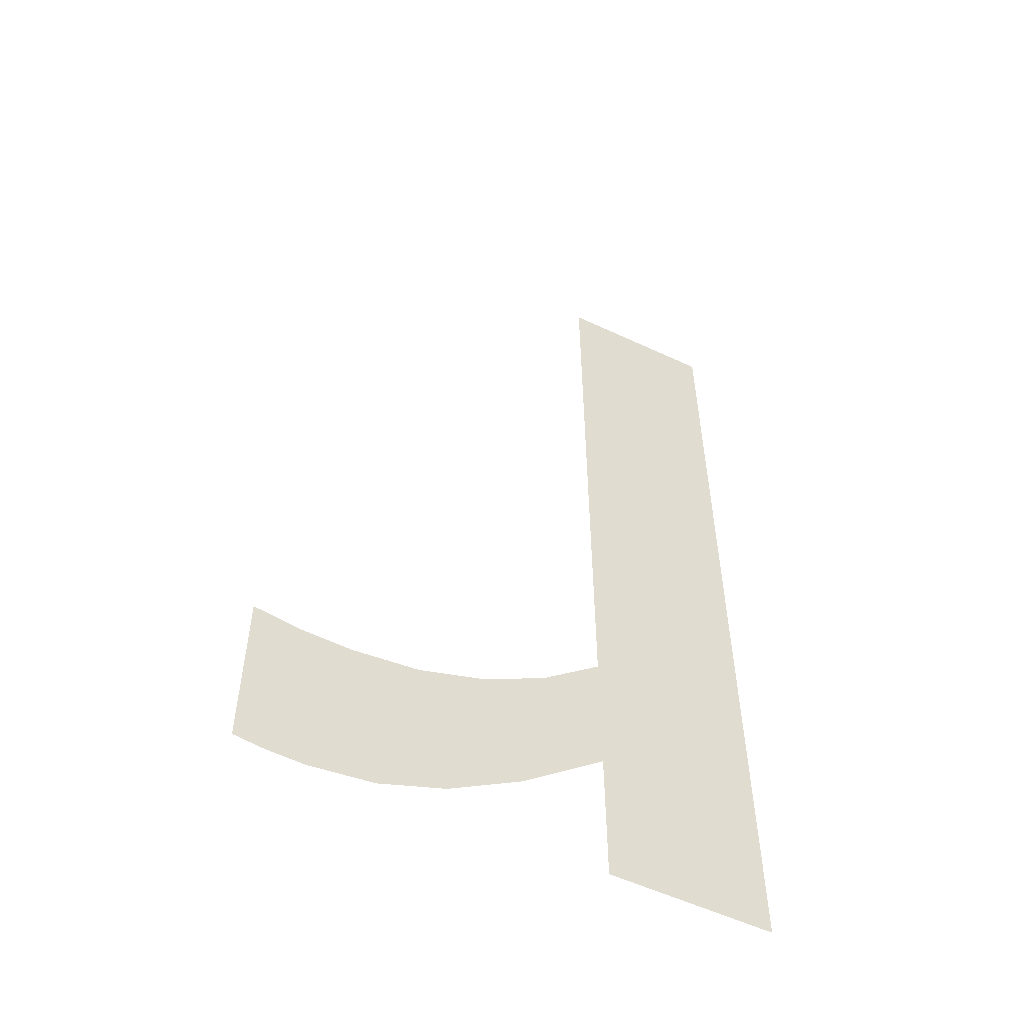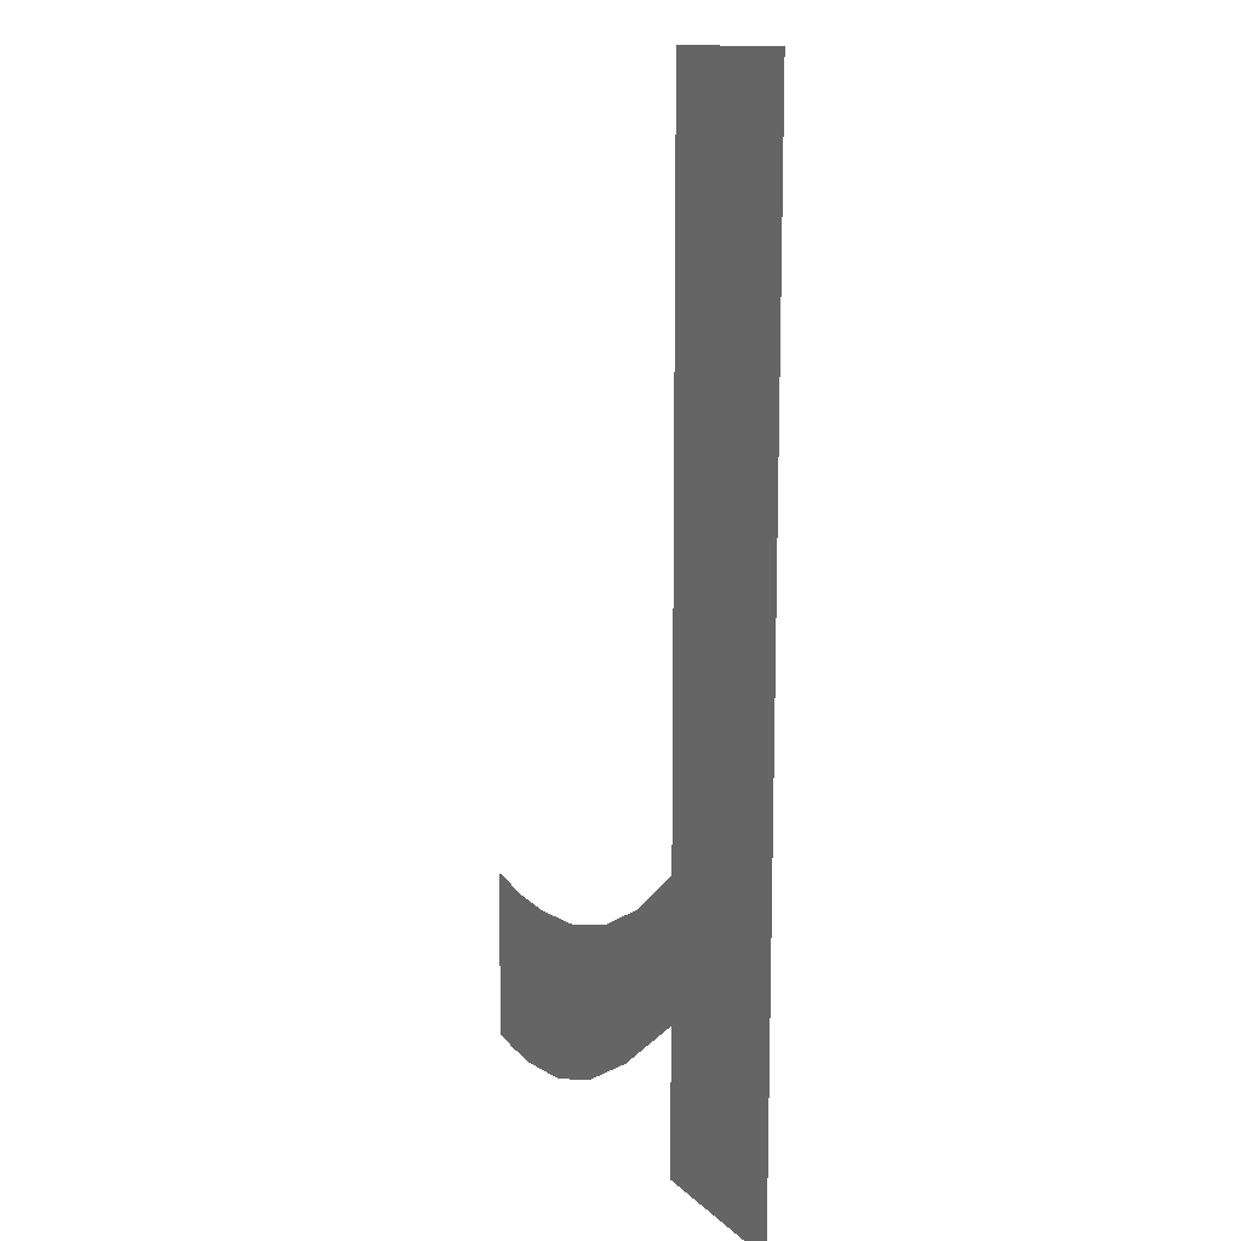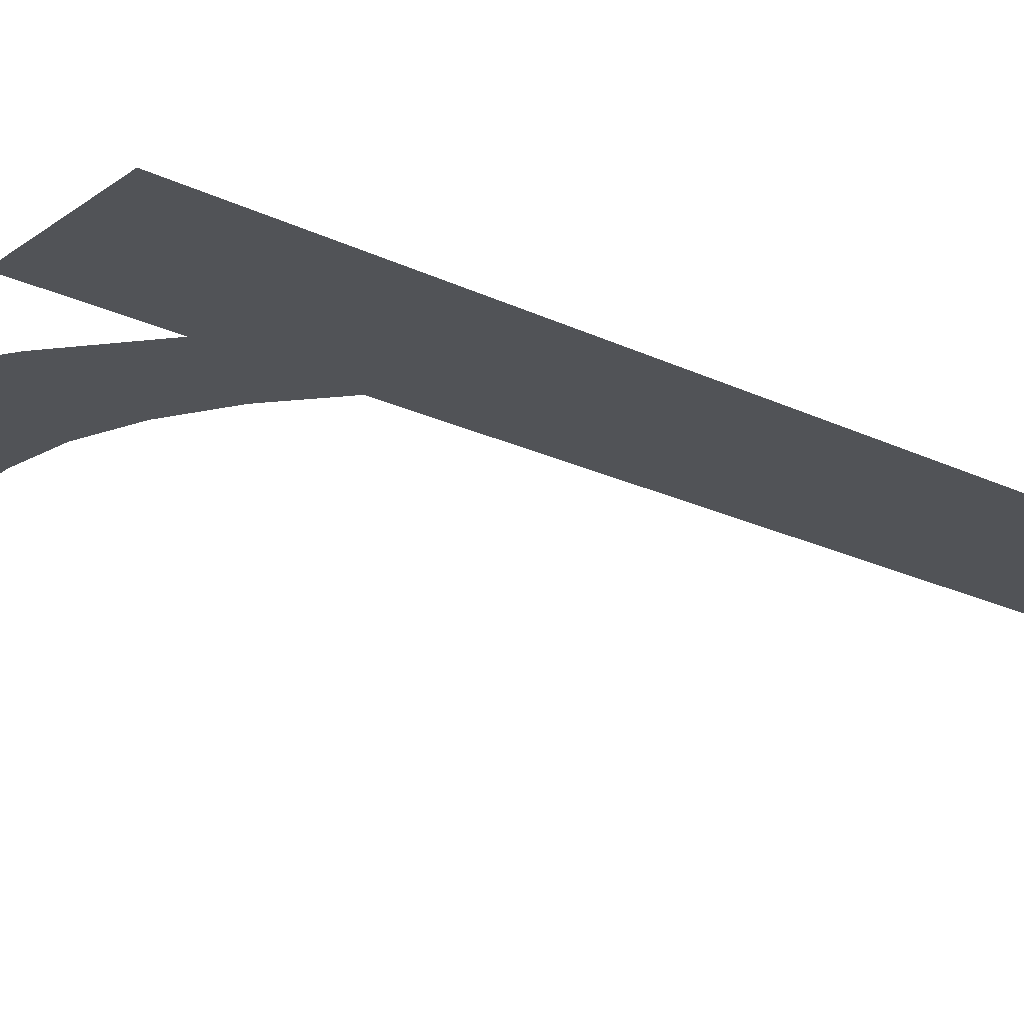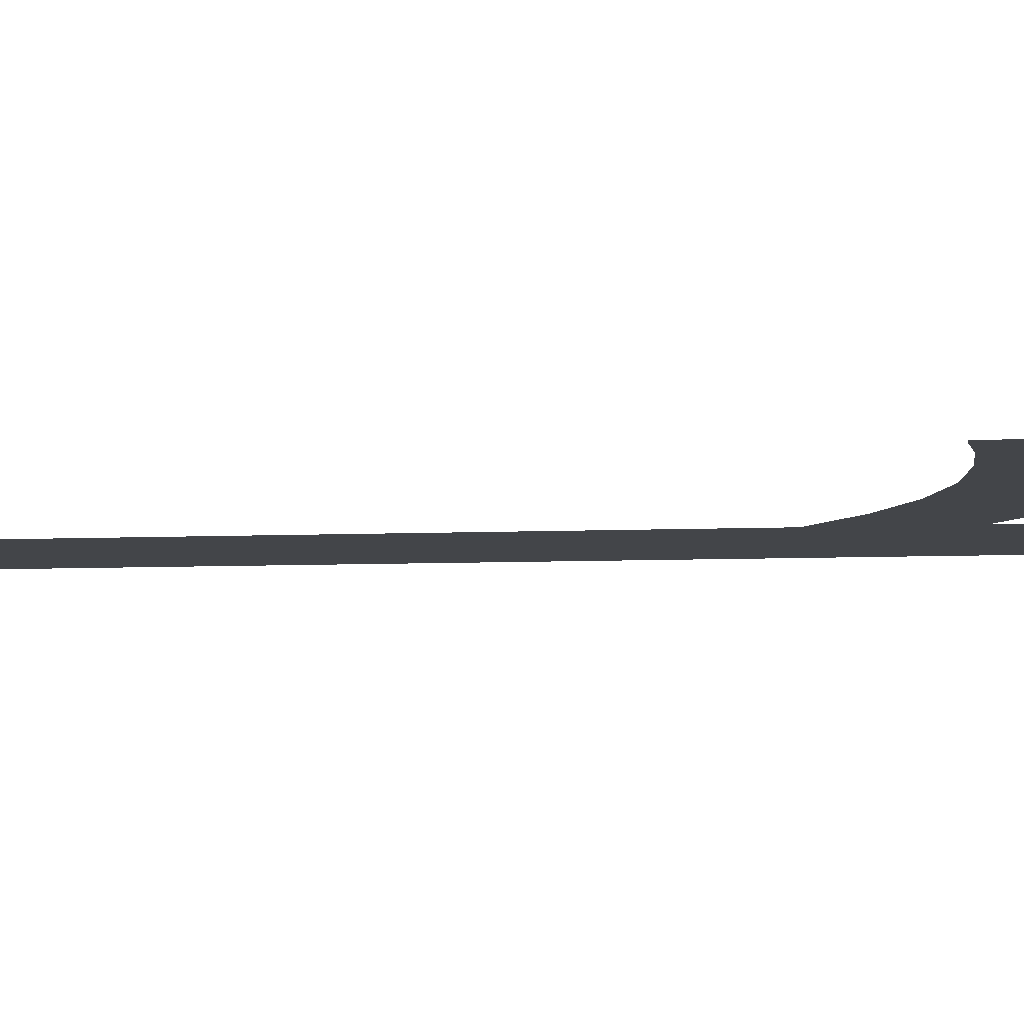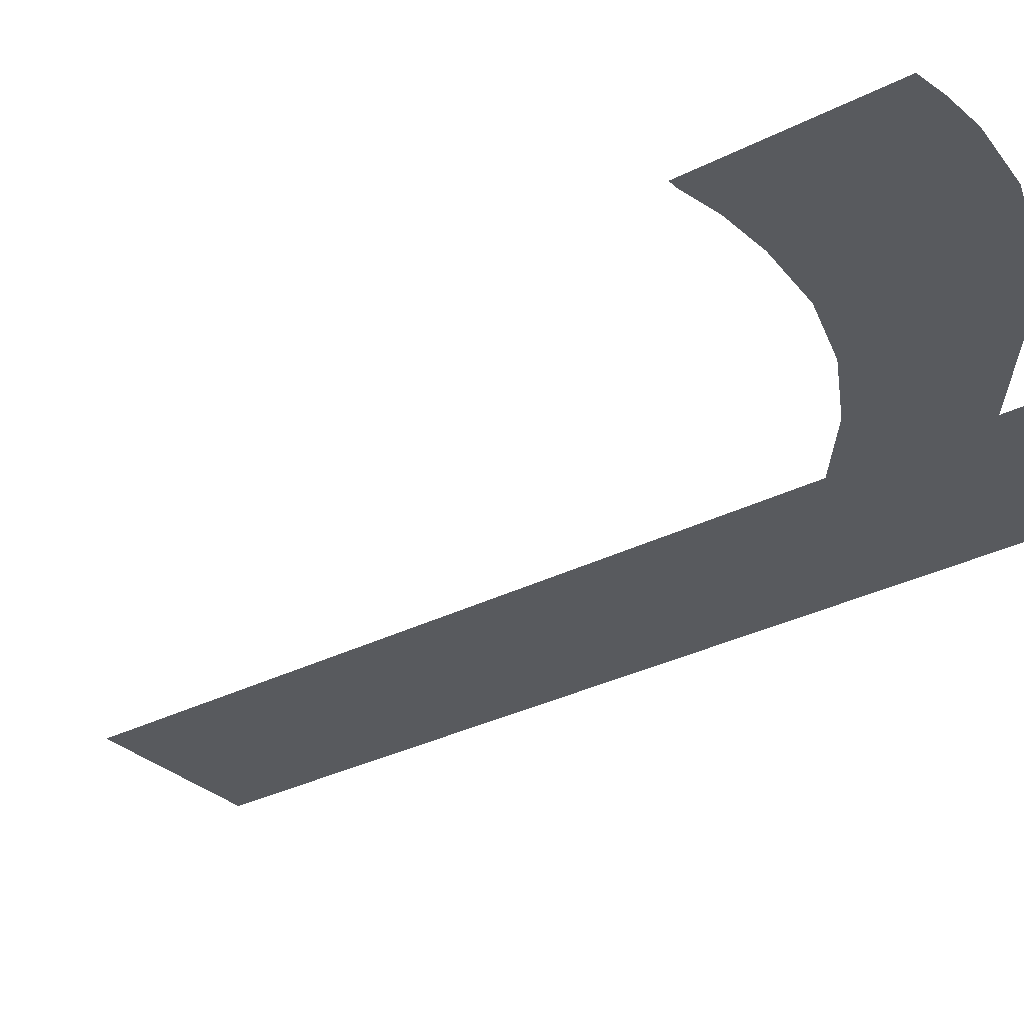
<metadata>
{"format":"obj","ext":"obj","renderer":"f3d","projection":"perspective","resolution":1024,"background":"white","views":[{"elev":-54.9,"azim":153.6,"up":"+Z"},{"elev":13.4,"azim":-117.8,"up":"+Z"},{"elev":-22.1,"azim":-129.8,"up":"+Y"},{"elev":-8.9,"azim":95.8,"up":"+Y"},{"elev":-30.5,"azim":126.8,"up":"+Y"}]}
</metadata>
<code>
o mesh56/mesh56-geometry#mesh56-geometry
v 0.3204 -0.1202 -0.03983
v 0.3199 -0.1202 -0.03865
v 0.3199 -0.1202 -0.03944
v 0.3203 -0.1202 -0.03893
v 0.3199 -0.1202 -0.03465
v 0.3207 -0.1202 -0.03914
v 0.3199 -0.1202 -0.04028
v 0.3208 -0.1202 -0.04009
v 0.319 -0.1202 -0.03465
v 0.321 -0.1202 -0.03927
v 0.319 -0.1202 -0.04028
v 0.3212 -0.1202 -0.04023
v 0.3214 -0.1202 -0.03931
v 0.3216 -0.1202 -0.04028
v 0.3217 -0.1202 -0.0393
v 0.3218 -0.1202 -0.04027
v 0.3219 -0.1202 -0.03926
v 0.322 -0.1202 -0.04025
v 0.322 -0.1202 -0.03926
f 1 2 3
f 2 1 4
f 3 2 1
f 4 1 2
f 5 3 2
f 2 3 5
f 4 1 6
f 6 1 4
f 5 7 3
f 3 7 5
f 6 1 8
f 8 1 6
f 9 7 5
f 5 7 9
f 6 8 10
f 10 8 6
f 7 9 11
f 11 9 7
f 10 8 12
f 12 8 10
f 10 12 13
f 13 12 10
f 13 12 14
f 14 12 13
f 13 14 15
f 15 14 13
f 15 14 16
f 16 14 15
f 15 16 17
f 17 16 15
f 17 16 18
f 18 16 17
f 17 18 19
f 19 18 17

</code>
